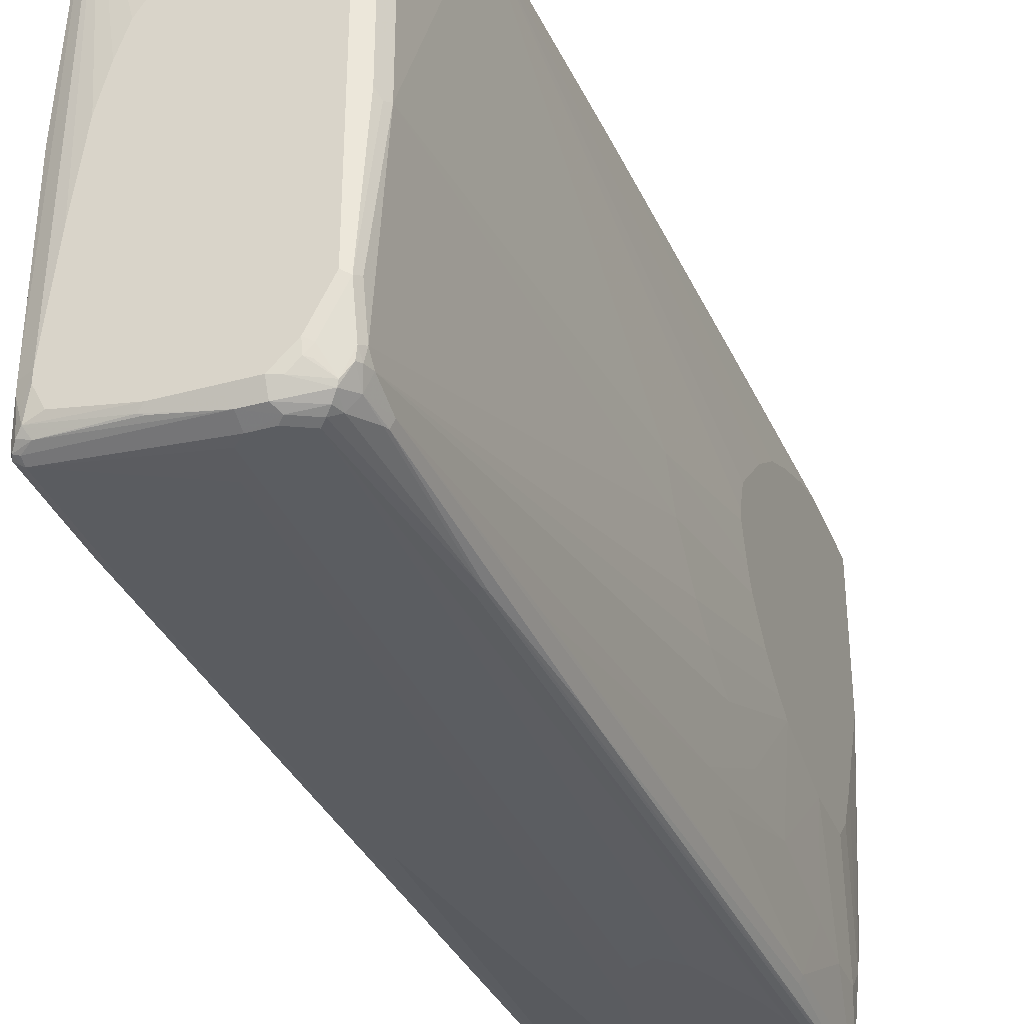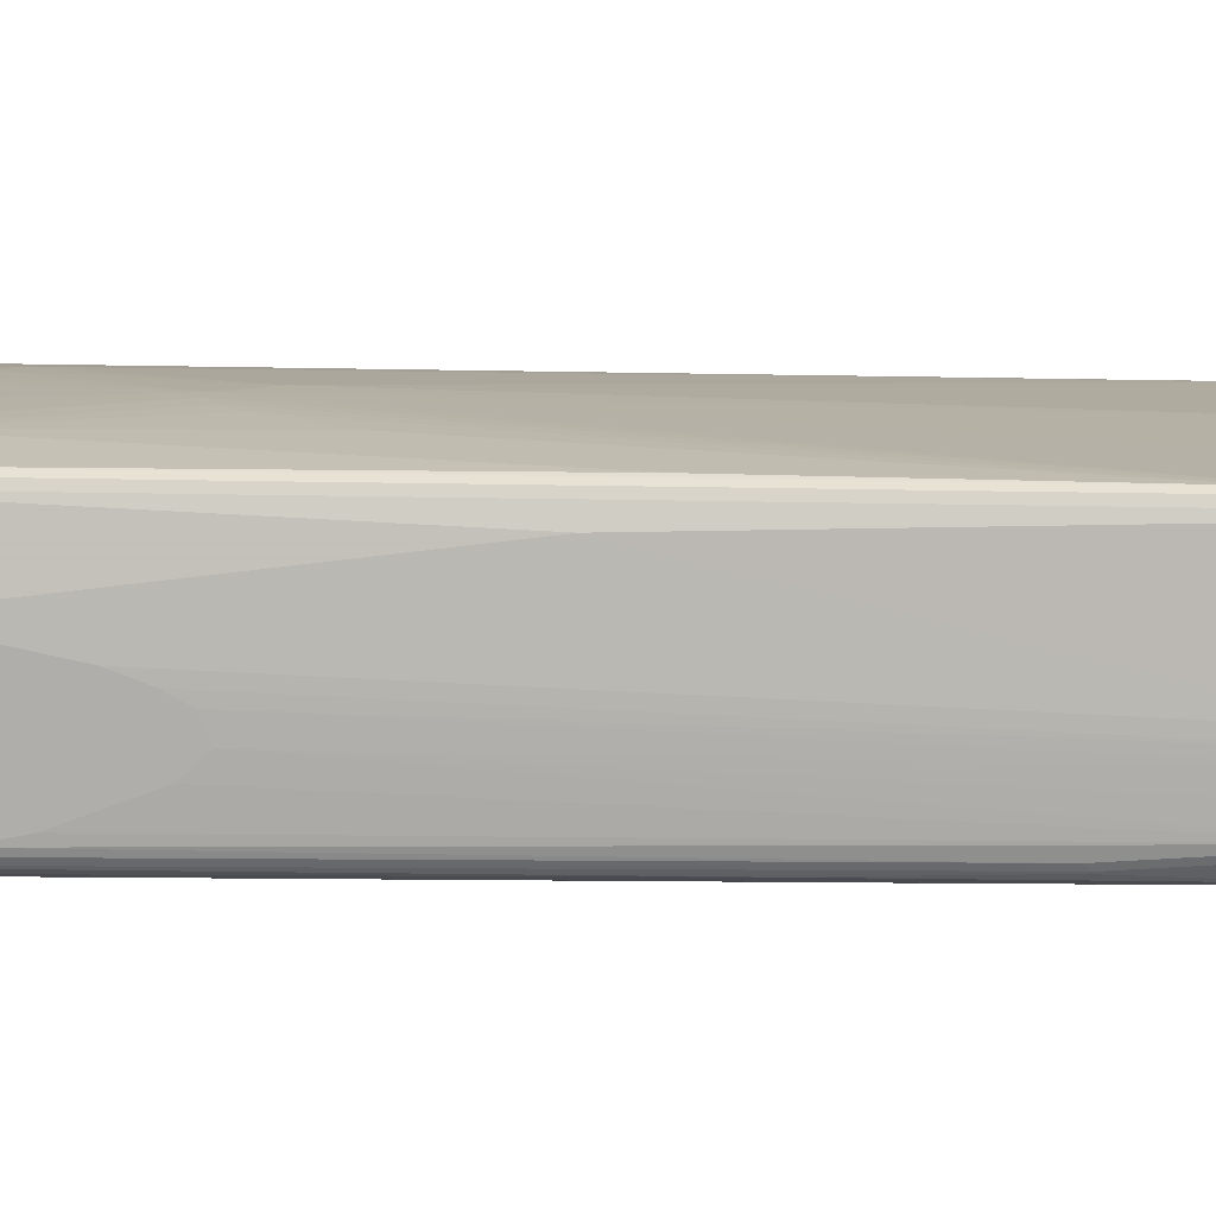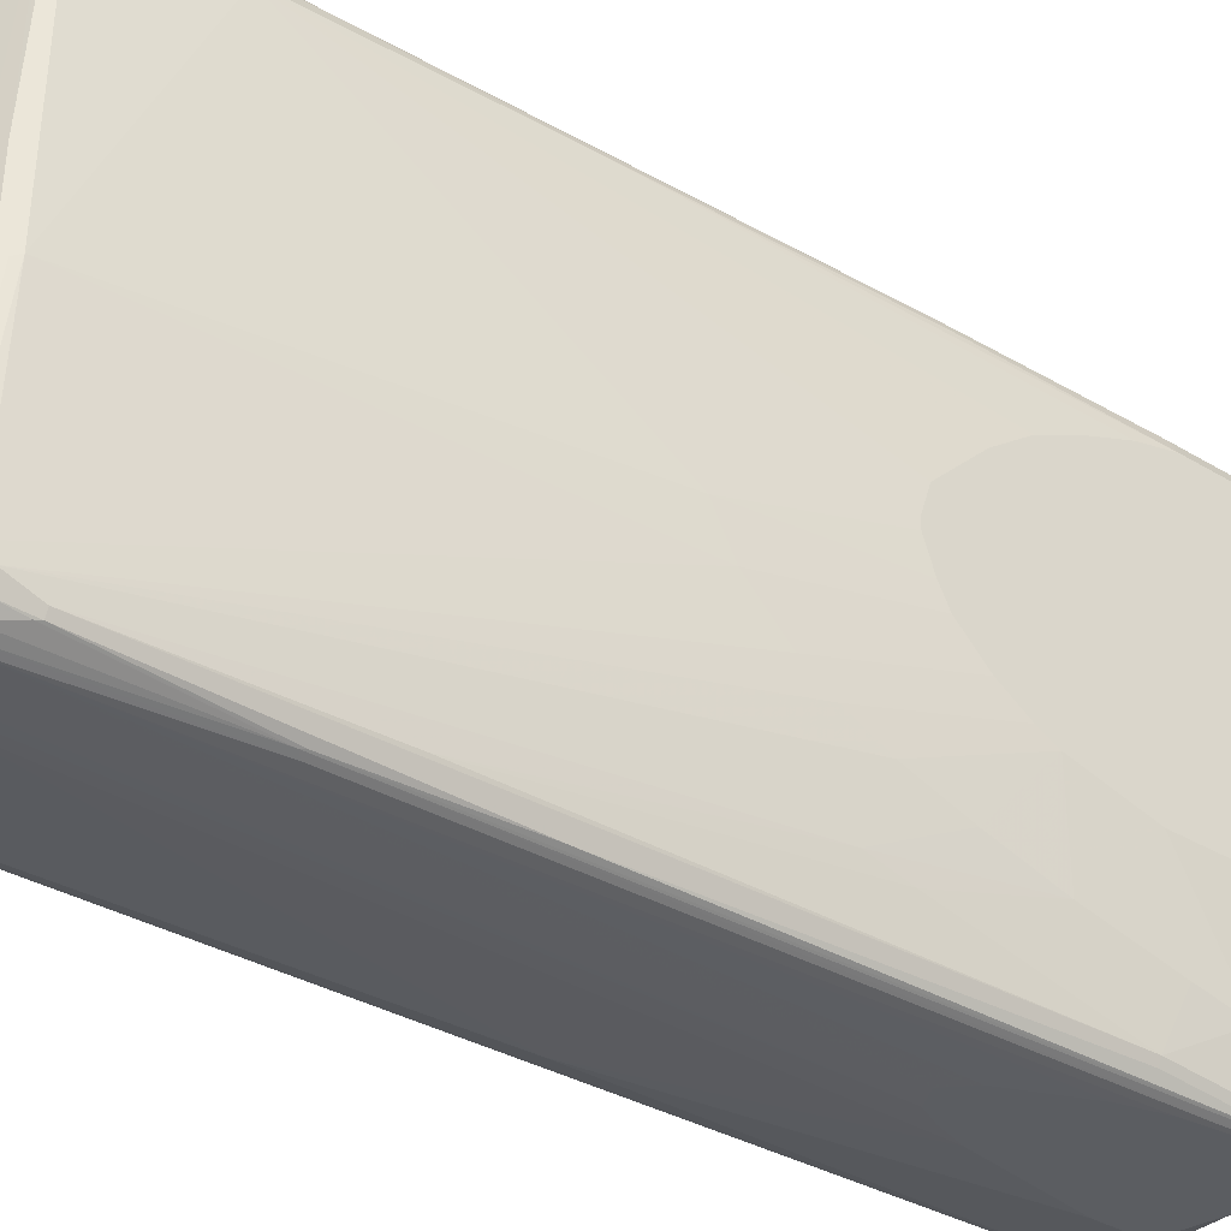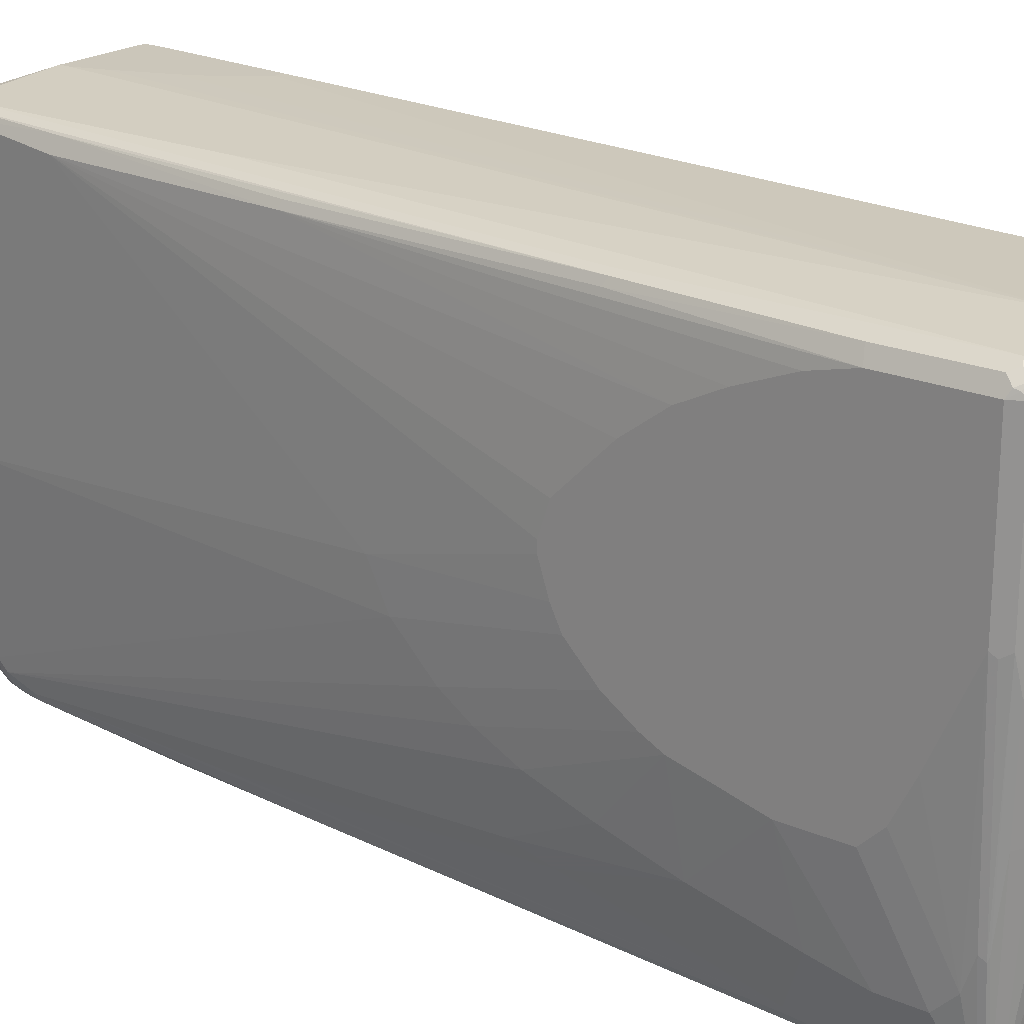
<metadata>
{"format":"obj","ext":"obj","renderer":"f3d","projection":"perspective","resolution":1024,"background":"white","views":[{"elev":-34.9,"azim":20.1,"up":"+Y"},{"elev":-77.8,"azim":-93.1,"up":"+Y"},{"elev":-36.0,"azim":51.7,"up":"+Y"},{"elev":21.2,"azim":127.6,"up":"+Y"}]}
</metadata>
<code>
v 0.03765 -0.4711 -0.829
v 0.1884 -0.4711 -0.829
v -0.03765 -0.4711 -0.8102
v -0.1696 -0.4522 -0.8479
v -0.1633 -0.4459 -0.8604
v 0.04393 -0.4648 -0.8416
v 0.201 -0.4648 -0.829
v 0.1884 -0.4711 -0.8102
v 0.1947 -0.4648 -0.8416
v 0.2025 -0.4616 -0.8385
v -0.0565 -0.4711 -0.7914
v -0.1822 -0.4459 -0.8416
v -0.179 -0.4428 -0.8574
v -0.1696 -0.4522 -0.03768
v -0.2261 -0.4334 0.6407
v -0.1696 -0.4334 -0.8669
v -0.01252 -0.4459 -0.8604
v 0.2073 -0.4522 -0.829
v 0.201 -0.4648 -0.8102
v 0.1696 -0.4711 -0.6218
v 0.1978 -0.4663 -0.8009
v 0.1413 -0.4475 0.4804
v 0.1319 -0.4522 0.4711
v -0.0188 -0.4334 -0.8669
v 0.1884 -0.4522 -0.8479
v 0.2214 -0.2732 -0.8385
v 0.201 -0.4522 -0.8416
v -0.0565 -0.4711 -0.716
v -0.1884 -0.4334 -0.8479
v -0.2387 -0.4271 0.6469
v -0.1822 -0.4271 -0.8604
v -0.0188 -0.4711 -0.4899
v -0.0188 -0.4522 0.7537
v -0.2261 -0.4334 0.829
v -0.1696 -0.2261 -0.8669
v 0.2261 -0.2638 -0.829
v 0.2261 -0.3203 -0.8102
v 0.2261 -0.358 -0.7725
v 0.2073 -0.4522 -0.8102
v 0.201 -0.4459 -0.5653
v 0.1822 -0.4459 -0.1884
v 0.1633 -0.4459 0.1884
v 0.1445 -0.4459 0.4711
v 0.1507 -0.4711 -0.5465
v 0.0942 -0.4522 0.8102
v 0.1413 -0.4287 0.7632
v 0.1193 -0.4397 0.8102
v 0.1036 -0.4475 0.8197
v 0.0188 -0.4146 -0.8669
v 0.07535 -0.3769 -0.8669
v 0.0942 -0.358 -0.8669
v 0.1507 -0.3015 -0.8669
v 0.1696 -0.2638 -0.8669
v 0.1884 -0.1319 -0.8669
v 0.2402 0.1036 -0.8385
v 0.2199 -0.2638 -0.8416
v 0.2324 0.113 -0.8541
v 0.2136 -0.1319 -0.8541
v -0.2073 -0.3015 -0.7537
v -0.2073 -0.2638 -0.7725
v -0.1884 -0.2261 -0.8479
v -0.245 -0.4146 0.6407
v -0.2261 -0.4146 0.05651
v -0.2387 -0.4271 0.8353
v -0.1822 -0.2198 -0.8604
v -0 -0.4711 -0.4334
v -0 -0.4522 0.8102
v 0.0188 -0.4522 0.829
v -0.2261 -0.4271 0.8416
v -0.2355 -0.424 0.8433
v -0.1507 0.1507 -0.8669
v 0.245 0.113 -0.829
v 0.245 -0.05645 -0.7537
v 0.245 -0.1319 -0.716
v 0.245 -0.1695 -0.6783
v 0.2261 -0.358 -0.6972
v 0.2073 -0.4334 -0.5653
v 0.1884 -0.4334 -0.1884
v 0.1445 -0.4271 0.7537
v 0.0942 -0.4711 -0.4144
v 0.0565 -0.4522 0.829
v 0.0565 -0.4711 -0.3768
v 0.1382 -0.4209 0.8102
v 0.1225 -0.4287 0.8385
v 0.113 -0.4404 0.829
v 0.06595 -0.4475 0.8385
v 0.2073 0.05645 -0.8669
v 0.245 0.3957 -0.829
v 0.2324 0.3957 -0.8541
v 0.2199 0.05645 -0.8604
v 0.2167 0.4051 -0.8621
v -0.2261 -0.2638 -0.2637
v -0.2261 -0.1884 -0.3768
v -0.2261 -0.1507 -0.4144
v -0.2261 -0.113 -0.4334
v -0.2073 -0.1319 -0.7725
v -0.1884 0.1884 -0.829
v -0.245 -0.4146 0.829
v -0.245 -0.3957 0.6218
v -0.1633 0.157 -0.8604
v -0.1822 0.1947 -0.8416
v -0.1759 0.1444 -0.8541
v 0.0188 -0.4711 -0.3956
v 0.0188 -0.4397 0.8541
v -0.2073 -0.4209 0.8541
v -0.2387 -0.4146 0.8416
v -0.2261 -0.4146 0.855
v -0.1319 0.2638 -0.8669
v 0.245 -0.1695 -0.5653
v 0.2261 -0.3391 -0.603
v 0.2261 -0.3015 -0.4334
v 0.2073 -0.358 -0.2261
v 0.1696 -0.4146 0.3579
v 0.1507 -0.4146 0.7537
v 0.1507 -0.3957 0.8102
v 0.146 -0.3981 0.829
v 0.1413 -0.4004 0.8385
v 0.1256 -0.4209 0.8416
v 0.07535 -0.4169 0.8621
v 0.0565 -0.4397 0.8541
v 0.2073 0.3957 -0.8669
v 0.2355 0.4051 -0.8433
v 0.2387 0.4082 -0.8353
v 0.2324 0.4209 -0.8227
v 0.245 0.3957 -0.6595
v 0.2261 0.4146 -0.8479
v 0.02825 0.4428 -0.8433
v 0.2073 0.4209 -0.8541
v -0.2261 -0.07535 -0.4334
v -0.2073 0.01882 -0.7537
v -0.1884 0.2638 -0.7914
v -0.1696 0.3391 -0.829
v -0.2073 0.07535 -0.7348
v -0.2402 0.009408 0.8385
v -0.245 0 0.829
v -0.245 -0.1884 0.6972
v -0.1445 0.2701 -0.8604
v -0.1633 0.3454 -0.8416
v -0.157 0.2575 -0.8541
v -0.0848 -0.424 0.8621
v -0.07535 -0.4271 0.8604
v -0.2167 -0.4051 0.8621
v -0.2324 -0.358 0.8541
v -0.1445 0.4209 -0.8416
v -0.1319 0.4146 -0.8479
v -0.113 0.3203 -0.8669
v 0.245 -0.1319 -0.4144
v 0.2261 -0.2638 -0.3014
v 0.2073 -0.3391 -0.1507
v 0.1884 -0.358 0.1695
v 0.2261 -0.245 -0.2449
v 0.1507 -0.3769 0.829
v 0.2261 -0.2261 -0.1884
v 0.2261 -0.1884 -0.113
v 0.2261 -0.1507 -0.05651
v 0.1445 -0.3831 0.8416
v 0.1445 -0.3078 0.8604
v 0.1068 -0.3831 0.8604
v 0.1036 -0.4004 0.8574
v 0.0942 -0.3981 0.8621
v 0.0565 -0.4146 0.8669
v 0.0094 -0.424 0.8621
v -0.0188 0.3957 -0.8669
v 0.2199 0.4271 -0.8353
v 0.2324 0.4209 -0.6532
v 0.245 0.3769 -0.5841
v 0.2261 0.4146 -0.3014
v 0.2073 0.4146 0.2072
v 0.2167 0.424 -0.8433
v -0.113 0.4459 -0.8416
v 0.0188 0.4459 -0.8416
v 0.2073 0.4334 -0.829
v -0.245 0.05645 0.8102
v -0.2261 0 -0.3579
v -0.2073 0.113 -0.716
v -0.1696 0.358 -0.8102
v -0.2073 0.1507 -0.6595
v -0.2073 0.1695 -0.603
v -0.2261 0.4334 0.7914
v -0.1649 0.3604 -0.829
v -0.2324 -0.3391 0.8541
v -0.2387 0 0.8416
v -0.2214 0.424 0.8385
v -0.2261 0.4146 0.829
v -0.146 0.424 -0.8385
v -0.07535 -0.4146 0.8669
v -0.1884 -0.3957 0.8669
v -0.2073 -0.358 0.8669
v -0.2167 -0.3675 0.8621
v -0.1319 0.4357 -0.8433
v -0.113 0.4334 -0.8479
v -0.0942 0.358 -0.8669
v 0.245 -0.113 -0.3768
v 0.1696 -0.05645 0.829
v 0.1507 -0.3015 0.8479
v 0.2261 -0.1319 -0.03768
v 0.2261 -0.07535 0.01884
v 0.245 -0.07535 -0.3202
v 0.157 -0.05017 0.8541
v 0.1319 -0.3015 0.8669
v 0.1633 -0.06281 0.8416
v 0.0942 -0.3769 0.8669
v 0.2199 0.4271 -0.3077
v 0.245 0.3391 -0.4899
v 0.201 0.4271 0.2009
v 0.1759 0.4397 0.6281
v 0.1884 0.4146 0.6218
v 0.245 0.3015 -0.4144
v -0.1225 0.4475 -0.8385
v 0.0188 0.4522 -0.829
v 0.0942 0.4522 -0.8102
v 0.1507 0.4522 0.3391
v 0.2073 0.4334 -0.3014
v -0.2261 0.4334 0.8102
v -0.2261 0.03763 -0.2637
v -0.1884 0.4146 -0.09419
v -0.1696 0.4146 -0.4711
v -0.2136 0.4585 0.7914
v -0.2073 0.4334 0.4144
v -0.2073 -0.3391 0.8669
v -0.2199 0.4146 0.8416
v -0.2096 0.4334 0.8433
v -0.212 0.4428 0.8385
v -0.2214 0.4428 0.8197
v -0.1389 0.4334 -0.829
v -0.201 0.4459 0.4144
v 0.1696 0.4334 0.829
v 0.2261 0 0.05651
v 0.245 -0.01882 -0.2637
v 0.245 0.01882 -0.2449
v 0.157 0.08163 0.8541
v 0.1319 0.07535 0.8669
v 0.1633 0.4459 0.8227
v 0.245 0.07535 -0.2261
v 0.245 0.09417 -0.2261
v 0.245 0.1507 -0.2449
v 0.245 0.1884 -0.2826
v 0.245 0.245 -0.3391
v -0.113 0.4522 -0.829
v -0.1256 0.4459 -0.829
v -0.1978 0.4663 0.7632
v -0.1884 0.4711 0.7725
v -0.1507 0.4711 0.5276
v -0.0942 0.4711 0.603
v -0.07535 0.4711 0.6407
v -0.03765 0.4711 0.7348
v -0.0188 0.4711 0.7914
v 0.1507 0.4522 0.829
v -0.2136 0.4585 0.8102
v -0.2073 0.4146 0.8479
v -0.1884 -0.1507 0.8669
v -0.1947 0.4459 0.8416
v -0.1884 0.4334 0.8479
v -0.1822 0.4585 0.8353
v -0.1947 0.4648 0.8227
v -0.2025 0.4616 0.8197
v 0.1601 0.4428 0.8385
v 0.1633 0.4271 0.8416
v 0.1507 0.4334 0.8479
v 0.113 0.4146 0.8669
v -0.1696 0.4711 0.5276
v -0.1884 0.4711 0.8102
v -0.0188 0.4711 0.8102
v 0.0942 0.4522 0.8479
v 0.1225 0.4428 0.8574
v -0.1696 0 0.8669
v -0.1507 0.07535 0.8669
v -0.1319 0.1319 0.8669
v 0.03765 0.3957 0.8669
v 0.0565 0.4146 0.8669
v 0.07535 0.4334 0.8669
v 0.06906 0.4459 0.8604
v 0.0942 0.4334 0.8669
v 0.08791 0.4459 0.8604
f 1 2 8
f 157 202 158
f 157 200 202
f 157 199 200
f 155 198 196
f 154 198 155
f 154 193 198
f 152 197 194
f 152 196 197
f 152 157 156
f 152 195 157
f 152 194 195
f 148 150 149
f 148 151 150
f 147 151 148
f 157 195 201
f 147 153 151
f 147 193 154
f 145 192 146
f 145 191 192
f 145 190 191
f 144 190 145
f 144 185 190
f 142 181 143
f 142 189 181
f 142 220 189
f 142 188 220
f 142 187 188
f 142 186 187
f 140 186 142
f 140 161 186
f 147 154 153
f 140 162 161
f 157 201 199
f 158 160 159
f 170 209 171
f 170 190 209
f 170 191 190
f 168 208 204
f 168 207 208
f 168 206 207
f 168 205 206
f 167 205 168
f 167 203 205
f 166 168 204
f 165 203 167
f 164 169 172
f 163 191 170
f 163 192 191
f 158 202 160
f 161 187 186
f 161 220 188
f 161 251 220
f 161 266 251
f 161 267 266
f 161 268 267
f 161 269 268
f 161 270 269
f 161 271 270
f 161 273 271
f 161 260 273
f 161 232 260
f 161 200 232
f 161 202 200
f 160 202 161
f 161 188 187
f 171 209 210
f 138 185 144
f 137 138 144
f 124 172 213
f 124 164 172
f 124 126 164
f 123 126 124
f 122 126 123
f 121 163 127
f 120 161 162
f 119 161 120
f 119 160 161
f 118 160 119
f 118 159 160
f 118 158 159
f 118 157 158
f 118 156 157
f 124 213 203
f 117 156 118
f 116 152 156
f 115 196 152
f 115 155 196
f 115 154 155
f 115 153 154
f 115 152 116
f 114 153 115
f 114 151 153
f 114 150 151
f 114 149 150
f 113 149 114
f 112 149 113
f 111 149 112
f 111 148 149
f 116 156 117
f 138 180 185
f 124 203 165
f 125 167 168
f 137 139 138
f 135 184 173
f 134 184 135
f 134 183 184
f 134 221 183
f 134 182 221
f 134 181 182
f 134 143 181
f 132 176 180
f 132 180 138
f 131 179 176
f 131 178 179
f 131 177 178
f 131 175 177
f 125 165 167
f 131 133 175
f 129 133 130
f 129 175 133
f 129 174 175
f 129 173 174
f 129 136 173
f 128 172 169
f 128 210 172
f 128 171 210
f 127 171 128
f 127 170 171
f 127 163 170
f 126 128 169
f 126 169 164
f 125 168 166
f 131 176 132
f 111 147 148
f 172 210 211
f 172 212 248
f 233 248 257
f 232 259 260
f 231 259 232
f 231 258 259
f 228 230 234
f 227 257 258
f 227 233 257
f 223 249 224
f 223 256 249
f 223 255 256
f 223 254 255
f 223 252 254
f 222 253 252
f 222 250 253
f 239 242 261
f 222 252 223
f 220 251 250
f 220 250 221
f 218 240 225
f 218 242 241
f 218 262 242
f 218 249 262
f 214 224 249
f 212 263 248
f 212 247 263
f 211 247 212
f 211 246 247
f 211 245 246
f 211 244 245
f 211 243 244
f 221 250 222
f 210 243 211
f 242 262 263
f 242 247 246
f 265 274 273
f 264 274 265
f 263 274 264
f 262 274 263
f 262 272 274
f 260 265 273
f 259 265 260
f 257 259 258
f 257 265 259
f 255 262 256
f 254 272 262
f 254 262 255
f 252 272 254
f 252 271 272
f 242 263 247
f 252 253 271
f 250 270 271
f 250 269 270
f 250 268 269
f 250 267 268
f 250 266 267
f 250 251 266
f 249 256 262
f 248 265 257
f 248 264 265
f 248 263 264
f 242 243 261
f 242 244 243
f 242 245 244
f 242 246 245
f 250 271 253
f 172 211 212
f 210 261 243
f 209 242 239
f 185 217 219
f 185 209 190
f 185 225 209
f 183 214 184
f 183 224 214
f 183 223 224
f 183 222 223
f 183 221 222
f 181 221 182
f 181 220 221
f 181 189 220
f 179 217 216
f 179 219 217
f 179 226 219
f 185 219 226
f 179 218 226
f 179 214 249
f 177 179 178
f 177 215 179
f 176 217 185
f 176 216 217
f 176 179 216
f 176 185 180
f 174 177 175
f 174 215 177
f 173 215 174
f 173 179 215
f 173 214 179
f 173 184 214
f 172 248 213
f 179 249 218
f 210 239 261
f 185 226 218
f 194 207 227
f 209 241 242
f 209 218 241
f 209 240 218
f 209 225 240
f 209 239 210
f 207 238 208
f 207 237 238
f 207 236 237
f 207 235 236
f 207 234 235
f 207 228 234
f 206 227 207
f 206 233 227
f 203 206 205
f 185 218 225
f 203 233 206
f 203 213 248
f 199 232 200
f 199 231 232
f 197 230 228
f 197 229 230
f 196 229 197
f 196 198 229
f 194 228 207
f 194 197 228
f 194 201 195
f 194 199 201
f 194 231 199
f 194 258 231
f 194 227 258
f 203 248 233
f 109 111 110
f 109 147 111
f 108 145 146
f 25 53 54
f 25 52 53
f 25 51 52
f 25 50 51
f 25 49 50
f 24 49 25
f 23 48 45
f 22 48 23
f 22 47 48
f 22 46 47
f 22 43 46
f 20 45 44
f 20 23 45
f 19 22 21
f 25 54 27
f 19 43 22
f 19 41 42
f 19 40 41
f 19 77 40
f 19 39 77
f 18 76 39
f 18 38 76
f 18 37 38
f 18 36 37
f 16 49 24
f 16 50 49
f 16 51 50
f 16 52 51
f 16 53 52
f 16 54 53
f 19 42 43
f 16 87 54
f 26 55 72
f 26 56 57
f 39 76 77
f 38 109 76
f 38 75 109
f 38 74 75
f 37 74 38
f 37 73 74
f 37 72 73
f 36 72 37
f 35 100 71
f 35 65 100
f 34 70 64
f 34 69 70
f 34 104 69
f 34 68 104
f 26 72 36
f 34 67 68
f 32 67 33
f 32 66 67
f 30 98 62
f 30 64 98
f 29 63 59
f 29 62 63
f 29 65 31
f 29 61 65
f 29 96 61
f 29 60 96
f 29 59 60
f 27 58 56
f 27 54 58
f 26 57 55
f 33 67 34
f 40 77 78
f 16 121 87
f 16 192 163
f 5 16 24
f 5 13 16
f 4 30 12
f 4 15 30
f 4 34 15
f 4 14 34
f 4 28 14
f 4 11 28
f 4 13 5
f 4 12 13
f 3 11 4
f 2 10 7
f 2 9 10
f 2 19 8
f 5 24 17
f 2 7 19
f 1 6 9
f 1 5 6
f 1 4 5
f 1 3 4
f 1 11 3
f 1 28 11
f 1 32 28
f 1 66 32
f 1 103 66
f 1 82 103
f 1 80 82
f 1 44 80
f 1 20 44
f 1 8 20
f 1 9 2
f 16 163 121
f 5 17 9
f 7 10 18
f 16 146 192
f 16 108 146
f 16 71 108
f 16 35 71
f 16 65 35
f 16 31 65
f 15 64 30
f 15 34 64
f 14 33 34
f 14 32 33
f 14 28 32
f 13 29 31
f 13 31 16
f 12 62 29
f 5 9 6
f 12 30 62
f 10 56 26
f 10 27 56
f 10 25 27
f 10 36 18
f 10 26 36
f 9 25 10
f 9 24 25
f 9 17 24
f 8 23 20
f 8 22 23
f 8 21 22
f 8 19 21
f 7 39 19
f 7 18 39
f 12 29 13
f 40 78 41
f 41 78 114
f 41 114 79
f 88 124 165
f 88 123 124
f 88 122 123
f 88 89 122
f 87 121 91
f 86 120 104
f 85 120 86
f 84 120 85
f 84 119 120
f 84 118 119
f 84 117 118
f 83 114 115
f 83 117 84
f 83 116 117
f 88 165 125
f 83 115 116
f 77 114 78
f 77 113 114
f 77 112 113
f 77 111 112
f 77 110 111
f 76 110 77
f 76 109 110
f 72 74 73
f 72 75 74
f 72 109 75
f 72 147 109
f 72 193 147
f 72 198 193
f 72 229 198
f 79 114 83
f 72 230 229
f 89 126 122
f 91 121 127
f 108 144 145
f 108 137 144
f 107 142 143
f 106 143 134
f 106 107 143
f 105 142 107
f 105 140 142
f 105 141 140
f 104 141 105
f 104 140 141
f 104 162 140
f 104 120 162
f 102 138 139
f 101 138 102
f 89 91 126
f 100 139 137
f 99 136 129
f 98 134 135
f 98 106 134
f 97 133 131
f 97 130 133
f 97 138 101
f 97 132 138
f 97 131 132
f 96 130 97
f 96 129 130
f 95 99 129
f 94 99 95
f 91 128 126
f 91 127 128
f 100 102 139
f 72 234 230
f 72 235 234
f 72 236 235
f 60 95 129
f 59 63 92
f 59 95 60
f 59 94 95
f 59 93 94
f 59 92 93
f 58 87 90
f 57 91 89
f 57 87 91
f 57 90 87
f 56 90 57
f 56 58 90
f 55 89 88
f 55 57 89
f 60 129 96
f 55 88 72
f 48 85 86
f 47 85 48
f 47 84 85
f 47 83 84
f 46 83 47
f 46 79 83
f 45 82 80
f 45 81 82
f 45 86 81
f 45 48 86
f 44 45 80
f 43 79 46
f 42 79 43
f 41 79 42
f 54 87 58
f 61 96 97
f 61 97 101
f 61 101 65
f 72 237 236
f 72 238 237
f 72 208 238
f 72 204 208
f 72 166 204
f 72 125 166
f 72 88 125
f 71 137 108
f 71 100 137
f 70 107 106
f 70 105 107
f 70 106 98
f 69 105 70
f 69 104 105
f 68 86 104
f 68 81 86
f 68 82 81
f 62 98 135
f 62 135 173
f 62 173 136
f 62 136 99
f 62 99 94
f 62 94 93
f 271 273 274
f 62 93 92
f 64 70 98
f 65 101 102
f 65 102 100
f 66 103 67
f 67 103 68
f 68 103 82
f 62 92 63
f 271 274 272

</code>
